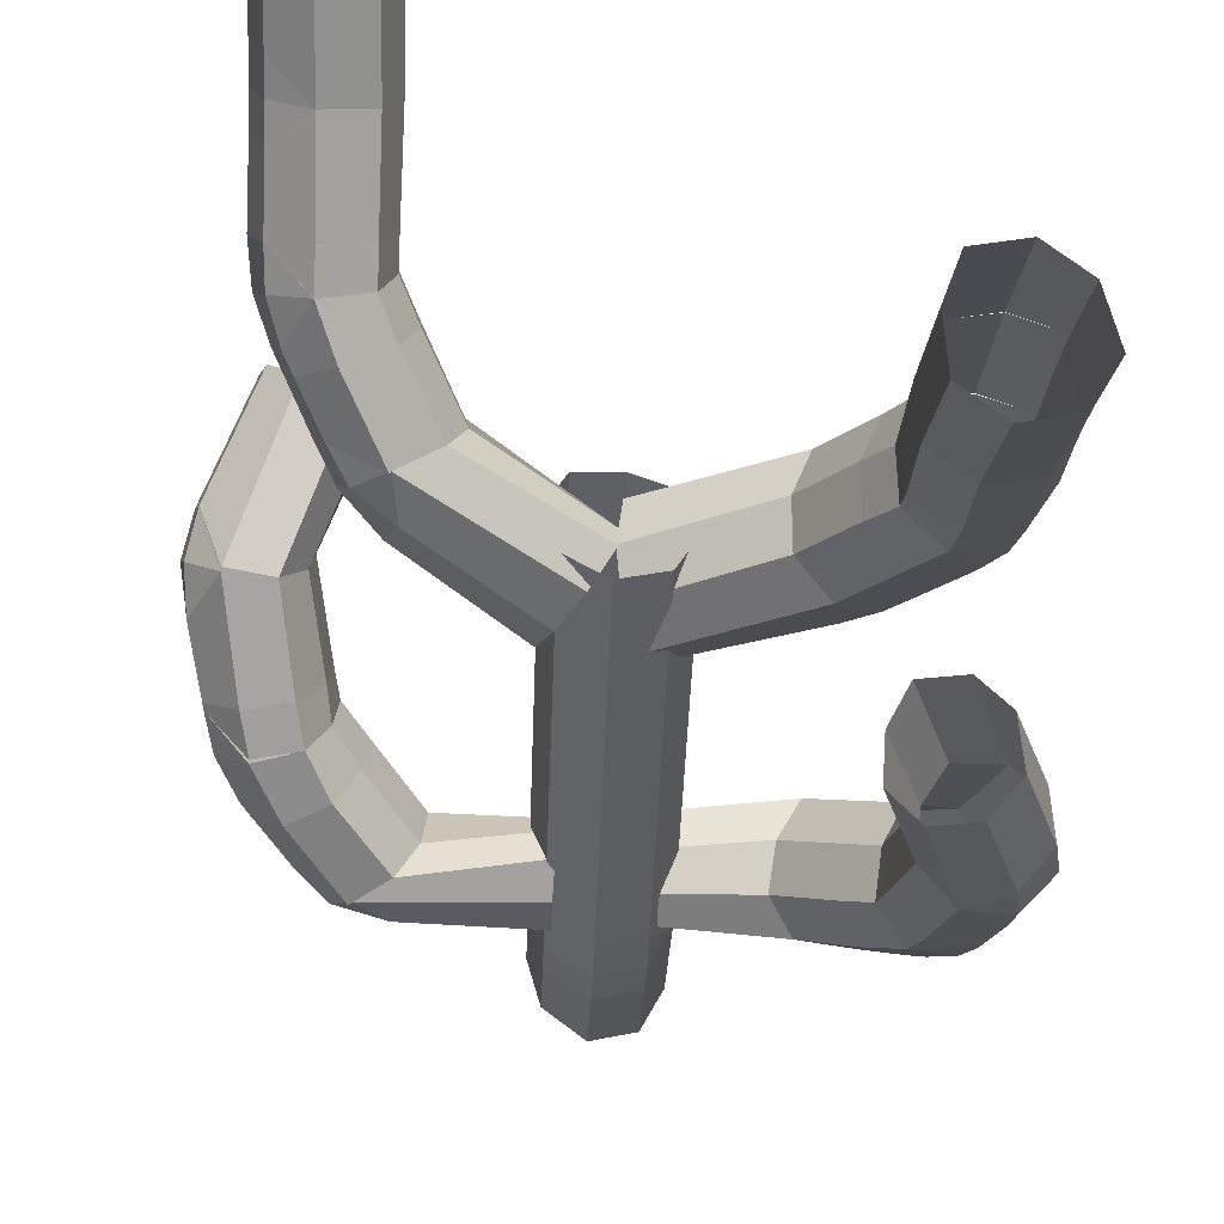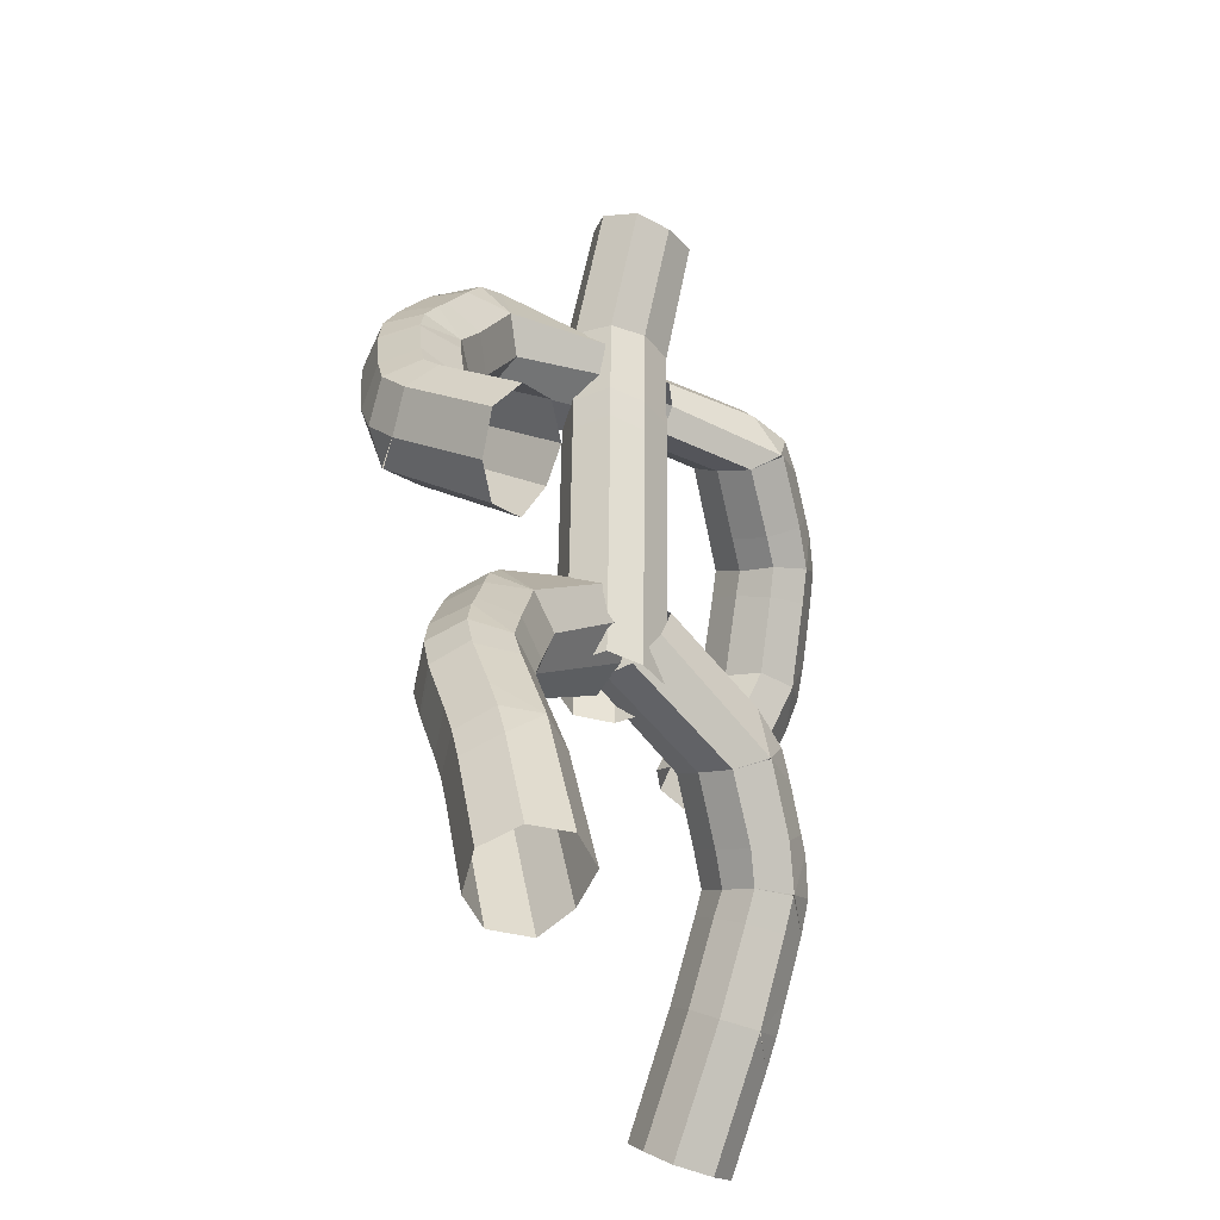
<metadata>
{"format":"obj","ext":"obj","renderer":"f3d","projection":"perspective","resolution":1024,"background":"white","views":[{"elev":-45.6,"azim":-2.8,"up":"+Z"},{"elev":-35.5,"azim":-33.2,"up":"+Y"}]}
</metadata>
<code>
o Cube.002_Cube.004
v -4.053 9.261 -0.2358
v -3.651 10.54 2.239
v -0.6863 10.92 -1.265
v -0.8223 12.63 0.9878
v -4.939 10.24 2.237
v -5.201 9.313 0.4777
v -4.769 9.949 0.06627
v -2.788 9.307 0.9762
v -0.07694 10.98 0.3454
v -4.566 10.93 1.799
v -3.974 11.57 1.268
v -2.866 9.866 1.877
v -1.212 11.81 -1.348
v -3.907 10.4 -0.3875
v -3.13 8.942 0.1154
v -0.174 10.51 -0.5322
v -1.323 13.06 0.2224
v -0.2643 11.74 1.048
v -5.465 10.03 1.347
v -5.029 10.71 0.8756
v -4.195 11.31 0.2439
v -1.519 12.77 -0.7774
v -4.082 9.295 -0.26
v -4.488 8.968 3.132
v -5.749 8.359 1.036
v -5.465 9.259 2.816
v -3.704 8.364 2.716
v -6.015 9.036 1.941
v -3.636 7.823 1.807
v -3.997 7.482 0.9289
v -4.975 7.755 0.6203
v -5.401 6.758 1.176
v -4.972 8.008 3.678
v -6.294 6.234 2.147
v -6.094 7.317 3.848
v -6.295 6.356 2.085
v -6.253 7.14 1.689
v -4.048 7.05 2.271
v -5.994 8.134 3.433
v -5.678 8.891 3.023
v -4.142 7.549 3.198
v -6.094 7.189 3.912
v -5.96 7.982 1.246
v -4.354 6.729 1.379
v -5.039 7.225 4.086
v -6.655 6.937 3.038
v -6.555 7.82 2.596
v -6.223 8.654 2.154
v -5.387 6.76 1.174
v -4.168 6.891 3.553
v -6.655 6.804 3.104
v -4.047 6.412 2.614
v -4.361 5.985 1.775
v -5.401 5.936 1.599
v -5.427 3.96 2.606
v -5.02 5.159 5.133
v -6.092 4.252 5.315
v -6.324 3.499 3.459
v -6.306 4.227 3.174
v -4.023 4.413 3.63
v -6.085 5.081 4.979
v -6.082 5.838 4.603
v -4.139 4.88 4.574
v -6.292 4.927 2.825
v -4.359 4.014 2.767
v -6.667 3.931 4.48
v -6.654 4.707 4.169
v -6.645 5.444 3.8
v -5.429 3.979 2.598
v -5.074 1.762 6.391
v -6.381 0.9894 4.332
v -6.143 1.699 6.223
v -4.199 1.533 5.81
v -6.721 1.399 5.37
v -4.094 1.16 4.809
v -4.435 0.8111 3.921
v -5.505 0.7746 3.745
v 4.428 18.74 1.142
v 3.586 19.89 -1.182
v 1.064 18.92 1.048
v 1.026 19.91 -0.9593
v 4.845 20.03 -1.261
v 5.466 19.13 0.3914
v 4.823 19.62 0.8317
v 3.187 18.43 0.003311
v 1.005 18.55 -0.1901
v 4.304 20.48 -0.793
v 3.585 20.6 -0.4727
v 3.054 19.04 -0.8424
v 1.043 19.73 0.9564
v 3.696 19.8 1.013
v 3.669 18.15 0.8161
v 1.058 18.36 0.5841
v 1.019 20.44 -0.486
v 0.9954 19.08 -0.8654
v 5.443 19.94 -0.4235
v 4.784 20.4 0.05394
v 3.661 20.52 0.3648
v 1.019 20.44 0.3582
v 4.475 18.72 1.163
v 4.75 18.77 -2.272
v 6.271 18.41 -0.2936
v 5.62 19.31 -1.976
v 4.203 17.95 -1.872
v 6.269 19.19 -1.149
v 4.355 17.35 -1.01
v 4.861 17.08 -0.1798
v 5.736 17.59 0.1032
v 6.383 16.85 -0.5165
v 5.438 18 -2.925
v 7.254 16.54 -1.57
v 6.645 17.55 -3.22
v 7.236 16.66 -1.507
v 7.062 17.42 -1.091
v 4.92 16.82 -1.501
v 6.402 18.36 -2.748
v 5.922 19.02 -2.239
v 4.803 17.35 -2.41
v 6.665 17.42 -3.288
v 6.575 18.13 -0.5558
v 5.364 16.6 -0.6217
v 5.62 17.22 -3.353
v 7.355 17.3 -2.479
v 7.092 18.17 -1.973
v 6.569 18.89 -1.416
v 6.371 16.87 -0.5035
v 4.909 16.72 -2.738
v 7.377 17.17 -2.55
v 4.994 16.23 -1.796
v 5.51 15.9 -0.9952
v 6.525 16.07 -0.9312
v 6.844 14.09 -1.951
v 5.904 15.19 -4.386
v 6.778 14.27 -4.741
v 7.359 13.48 -2.979
v 7.556 14.34 -2.686
v 5.27 14.34 -2.761
v 6.962 15.23 -4.394
v 6.885 16.03 -4.005
v 5.173 14.77 -3.722
v 7.495 15.18 -2.281
v 5.797 14.15 -1.903
v 7.462 13.83 -4.074
v 7.68 14.91 -3.692
v 7.603 15.75 -3.282
v 6.846 14.11 -1.947
v 4.924 12.05 -5.334
v 6.413 10.96 -3.667
v 5.881 11.74 -5.46
v 4.268 12.01 -4.532
v 6.531 11.28 -4.786
v 4.33 11.69 -3.506
v 4.795 11.27 -2.72
v 5.766 10.98 -2.842
v -1.401 20.76 0.2744
v 1.386 20.75 -0.2137
v 0.8983 21.84 -0.9028
v -1.071 21.79 -0.4692
v -1.082 20.93 -0.7254
v 0.1021 20.69 1.245
v 0.8879 20.86 -1.156
v 0.8774 19.98 -1.194
v 1.067 20.72 0.8131
v -1.092 20.03 -0.7846
v -0.9031 20.59 1.203
v -0.1289 21.95 -1.12
v -0.1394 20.91 -1.407
v -0.1499 20 -1.454
v -1.401 20.75 0.2727
v 1.43 24.07 0.961
v -1.037 24.32 0.5915
v 0.9326 24.42 0.1151
v 1.111 23.73 1.905
v -0.09468 24.53 -0.07589
v 0.1466 23.57 2.359
v -0.8585 23.61 2.377
v -1.356 23.94 1.522
v -5.85 10.87 4.053
v -4.907 11.1 3.722
v -4.521 11.88 4.118
v -6.744 12.16 5.497
v -4.545 12.64 4.763
v -6.173 12.91 5.762
v -6.534 11.29 4.776
v -5.239 13.1 5.448
v -7.132 13.1 1.307
v -7.937 15.14 2.302
v -8.041 14.38 2.744
v -7.81 13.69 3.441
v -6.103 13.18 1.159
v -7.809 14.5 1.338
v -5.547 14.12 2.807
v -7.238 15.43 3.01
v -7.351 14.77 3.371
v -5.623 13.63 1.875
v -7.873 13.6 1.918
v -7.635 12.87 2.647
v -7.186 14.35 3.814
v -6.291 14.62 3.411
v -7.14 13.16 1.254
v -6.778 15.41 0.000606
v -5.763 15.21 0.04572
v -5.254 15.55 0.8632
v -7.648 16.51 1.621
v -5.184 15.99 1.813
v -6.588 16.26 -0.4235
v -6.855 18.25 0.9846
v -7.349 17.47 1.217
v -7.622 16.64 1.56
v -5.906 16.48 2.443
v -5.576 16.03 -0.3657
v -6.824 17.79 -0.08902
v -6.949 16.71 2.378
v -5.04 16.55 1.439
v -6.214 18.13 1.79
v -6.672 17.5 2.003
v -5.136 16.2 0.456
v -7.291 16.85 0.1932
v -7.488 16.04 0.5647
v -6.925 16.82 2.319
v -7.511 15.92 0.626
v -5.697 17.1 2.084
v -6.597 16.34 -0.446
v -5.963 17.56 -0.8612
v -5.065 16.99 -0.7742
v -4.576 17 0.1079
v -6.572 18.62 0.8821
v -4.452 17.27 1.123
v -5.93 18.46 1.698
v -6.537 18.19 -0.1969
v -5.037 17.89 1.785
v -4.764 19.12 -1.345
v -0.9654 20.66 -0.4607
v -3.962 20.62 -0.2745
v -5.148 20.27 0.2089
v -5.794 19.62 0.5386
v -0.8764 19.09 0.9568
v -0.9389 20.64 0.4974
v -0.9544 18.35 -0.7113
v -3.932 18.48 -1.203
v -3.985 19.91 -1.047
v -0.9842 19.88 -1.16
v -3.358 18.74 0.6822
v -3.88 20.57 0.7082
v -4.669 20.1 1.081
v -0.885 18.54 0.1733
v -3.463 18.48 -0.3363
v -5.156 19.77 -0.7691
v -5.778 19.17 -0.5086
v -5.201 19.43 1.373
v -0.9324 20.01 1.084
v -0.9831 18.97 -1.262
v -3.927 19.42 1.302
v -4.723 19.08 -1.318
v -1.43 18.52 0.2661
v -0.9324 18.5 1.214
v 0.07275 18.46 1.255
v -0.1686 18.49 -1.436
v 1.037 18.45 0.8157
v -1.442 17.58 0.2758
v -0.1912 16.72 -1.439
v -0.1807 17.54 -1.438
v -0.1702 18.36 -1.436
v 1.356 18.45 -0.217
v -0.9443 17.58 1.235
v -1.134 16.76 -0.7583
v 0.8587 18.47 -1.176
v 1.025 17.52 0.8141
v 0.8361 16.71 -1.179
v 0.8466 17.53 -1.178
v 0.06082 17.53 1.253
v -1.123 17.58 -0.7568
v -1.113 18.4 -0.7554
v 0.8571 18.34 -1.176
v -1.111 18.53 -0.7552
v 1.344 17.52 -0.2186
v -1.442 17.58 0.2758
v -1.458 16.33 0.2737
v -0.9603 16.32 1.233
v 0.0448 16.28 1.251
v -0.1967 16.29 -1.44
v 1.009 16.27 0.812
v 0.8306 16.28 -1.18
v -1.139 16.33 -0.759
v 1.328 16.27 -0.2207
v -1.484 14.35 0.2703
v -0.2717 10.43 -1.45
v -0.2325 13.49 -1.445
v -0.2221 14.31 -1.443
v -0.2116 15.12 -1.442
v 0.9343 10.41 0.8019
v 0.7555 10.41 -1.19
v -1.035 10.46 1.223
v -0.9857 14.34 1.23
v -1.175 13.53 -0.7638
v -1.214 10.47 -0.7691
v 0.984 14.29 0.8085
v 0.7947 13.48 -1.185
v 0.8052 14.29 -1.183
v -0.03024 10.42 1.241
v 0.01944 14.3 1.247
v -1.165 14.35 -0.7624
v -1.154 15.17 -0.761
v 0.8157 15.11 -1.182
v 1.253 10.4 -0.2308
v -1.533 10.47 0.2636
v 1.303 14.29 -0.2241
v -1.484 14.35 0.2703
v 5.432 3.87 -2.045
v 5.029 5.245 -4.482
v 6.114 4.523 -4.711
v 6.3 3.446 -3.024
v 6.316 4.172 -2.587
v 4.042 4.456 -2.995
v 6.102 5.177 -4.325
v 6.103 5.894 -3.956
v 4.15 4.944 -3.927
v 6.323 4.927 -2.198
v 4.366 3.962 -2.197
v 6.669 4.049 -3.947
v 6.672 4.749 -3.539
v 6.668 5.476 -3.169
v 5.428 3.856 -2.052
v 5.022 2.422 -6.299
v 6.253 1.191 -4.506
v 6.085 2.302 -6.158
v 4.13 2.099 -5.775
v 6.632 1.81 -5.41
v 3.991 1.543 -4.9
v 4.301 0.9992 -4.12
v 5.361 0.883 -3.975
v 5.452 5.967 -0.9663
v 4.414 6.017 -1.116
v 4.091 6.452 -1.956
v 6.688 6.86 -2.488
v 4.201 6.922 -2.898
v 5.448 6.808 -0.5407
v 6.173 8.783 -1.603
v 6.563 7.914 -1.996
v 6.687 6.997 -2.422
v 5.061 7.256 -3.448
v 4.422 6.781 -0.7163
v 5.958 8.149 -0.6517
v 6.115 7.233 -3.29
v 4.18 7.532 -2.545
v 5.615 8.932 -2.477
v 5.988 8.177 -2.833
v 4.112 7.064 -1.6
v 6.298 7.224 -1.066
v 6.344 6.407 -1.464
v 6.114 7.36 -3.227
v 6.342 6.282 -1.527
v 4.98 8.003 -3.055
v 5.466 6.836 -0.5305
v 4.986 7.917 -0.003049
v 4.033 7.551 -0.2835
v 3.645 7.804 -1.182
v 5.931 9.175 -1.42
v 3.674 8.288 -2.125
v 5.365 9.3 -2.302
v 5.714 8.546 -0.4669
v 4.411 8.919 -2.587
v 3.963 9.474 0.7661
v 1.067 13.05 0.2978
v 3.89 11.56 -0.178
v 4.78 10.89 -0.5408
v 5.281 10.19 -0.9108
v -0.0706 11.38 -1.039
v 0.8611 12.99 -0.7398
v -0.07949 10.69 0.8477
v 3.04 9.022 0.4467
v 3.67 10.83 0.697
v 0.8389 12.3 1.156
v 2.704 9.753 -1.397
v 3.656 11.53 -1.189
v 4.31 10.94 -1.477
v -0.2041 10.85 -0.1312
v 2.668 9.278 -0.4484
v 4.583 10.21 0.3762
v 5.081 9.53 0.02215
v 4.745 10.27 -1.816
v 0.4121 12.3 -1.275
v 0.386 11.38 1.383
v 3.433 10.43 -1.838
v 3.932 9.48 0.7719
f 22 13 14
f 22 14 21
f 12 18 4
f 12 4 2
f 21 14 7
f 21 7 20
f 20 7 6
f 20 6 19
f 17 22 21
f 17 21 11
f 11 21 20
f 11 20 10
f 10 20 19
f 10 19 5
f 1 3 16
f 1 16 15
f 1 6 7
f 12 8 9
f 12 9 18
f 8 15 16
f 8 16 9
f 2 4 17
f 2 17 11
f 2 11 10
f 2 10 5
f 1 7 14
f 3 1 14
f 3 14 13
f 28 19 6
f 28 6 25
f 24 2 12
f 24 12 27
f 29 8 12
f 29 12 27
f 24 2 5
f 24 5 26
f 26 5 19
f 26 19 28
f 25 6 23
f 25 23 31
f 31 23 15
f 31 15 30
f 29 30 15
f 29 15 8
f 26 28 48
f 26 48 40
f 41 27 24
f 41 24 33
f 48 43 37
f 48 37 47
f 47 37 36
f 47 36 46
f 40 48 47
f 40 47 39
f 39 47 46
f 39 46 35
f 30 44 32
f 30 32 31
f 32 36 37
f 33 40 39
f 33 39 35
f 32 37 43
f 31 32 43
f 31 43 25
f 54 55 64
f 54 64 34
f 51 34 64
f 51 64 68
f 52 38 41
f 52 41 50
f 45 33 35
f 45 35 42
f 45 33 41
f 45 41 50
f 54 49 44
f 54 44 53
f 52 53 44
f 52 44 38
f 34 36 49
f 34 49 54
f 41 38 29
f 41 29 27
f 33 24 26
f 33 26 40
f 38 44 30
f 38 30 29
f 28 25 43
f 28 43 48
f 68 64 59
f 68 59 67
f 67 59 58
f 67 58 66
f 62 68 67
f 62 67 61
f 61 67 66
f 61 66 57
f 53 65 55
f 53 55 54
f 55 58 59
f 56 62 61
f 56 61 57
f 55 59 64
f 60 65 53
f 60 53 52
f 74 66 58
f 74 58 71
f 70 56 63
f 70 63 73
f 75 60 63
f 75 63 73
f 70 56 57
f 70 57 72
f 72 57 66
f 72 66 74
f 71 58 69
f 71 69 77
f 77 69 65
f 77 65 76
f 75 76 65
f 75 65 60
f 63 60 52
f 63 52 50
f 56 45 42
f 56 42 62
f 42 51 68
f 42 68 62
f 51 46 36
f 51 36 34
f 63 50 45
f 63 45 56
f 42 35 46
f 42 46 51
f 99 90 91
f 99 91 98
f 89 95 81
f 89 81 79
f 98 91 84
f 98 84 97
f 97 84 83
f 97 83 96
f 94 99 98
f 94 98 88
f 88 98 97
f 88 97 87
f 87 97 96
f 87 96 82
f 93 92 78
f 93 78 80
f 78 83 84
f 89 85 86
f 89 86 95
f 85 92 93
f 85 93 86
f 79 81 94
f 79 94 88
f 79 88 87
f 79 87 82
f 78 84 91
f 80 78 91
f 80 91 90
f 105 96 83
f 105 83 102
f 101 79 89
f 101 89 104
f 106 85 89
f 106 89 104
f 101 79 82
f 101 82 103
f 103 82 96
f 103 96 105
f 102 83 100
f 102 100 108
f 108 100 92
f 108 92 107
f 106 107 92
f 106 92 85
f 103 105 125
f 103 125 117
f 118 104 101
f 118 101 110
f 125 120 114
f 125 114 124
f 124 114 113
f 124 113 123
f 117 125 124
f 117 124 116
f 116 124 123
f 116 123 112
f 107 121 109
f 107 109 108
f 109 113 114
f 110 117 116
f 110 116 112
f 109 114 120
f 108 109 120
f 108 120 102
f 131 132 141
f 131 141 111
f 128 111 141
f 128 141 145
f 129 115 118
f 129 118 127
f 122 110 112
f 122 112 119
f 122 110 118
f 122 118 127
f 131 126 121
f 131 121 130
f 129 130 121
f 129 121 115
f 111 113 126
f 111 126 131
f 118 115 106
f 118 106 104
f 110 101 103
f 110 103 117
f 115 121 107
f 115 107 106
f 105 102 120
f 105 120 125
f 145 141 136
f 145 136 144
f 144 136 135
f 144 135 143
f 139 145 144
f 139 144 138
f 138 144 143
f 138 143 134
f 130 142 132
f 130 132 131
f 132 135 136
f 133 139 138
f 133 138 134
f 132 136 141
f 137 142 130
f 137 130 129
f 151 143 135
f 151 135 148
f 147 133 140
f 147 140 150
f 152 137 140
f 152 140 150
f 147 133 134
f 147 134 149
f 149 134 143
f 149 143 151
f 148 135 146
f 148 146 154
f 154 146 142
f 154 142 153
f 152 153 142
f 152 142 137
f 140 137 129
f 140 129 127
f 133 122 119
f 133 119 139
f 119 128 145
f 119 145 139
f 128 123 113
f 128 113 111
f 140 127 122
f 140 122 133
f 119 112 123
f 119 123 128
f 213 220 209
f 213 209 204
f 192 205 210
f 192 210 199
f 204 209 219
f 204 219 221
f 213 204 187
f 213 187 193
f 199 210 213
f 199 213 193
f 192 195 203
f 192 203 205
f 180 179 190
f 180 190 195
f 178 186 190
f 178 190 179
f 184 197 186
f 184 186 178
f 183 198 189
f 183 189 181
f 185 199 198
f 185 198 183
f 180 195 192
f 180 192 182
f 185 199 192
f 185 192 182
f 181 189 197
f 181 197 184
f 195 190 202
f 195 202 203
f 200 196 191
f 199 194 198
f 199 193 194
f 200 197 196
f 202 190 200
f 202 200 201
f 194 188 189
f 194 189 198
f 193 187 188
f 193 188 194
f 188 196 197
f 188 197 189
f 187 191 196
f 187 196 188
f 227 230 212
f 227 212 207
f 217 211 225
f 217 225 226
f 222 231 229
f 222 229 215
f 214 217 226
f 214 226 228
f 221 219 206
f 221 206 201
f 203 202 211
f 203 211 217
f 201 206 211
f 201 211 202
f 210 222 214
f 210 214 205
f 210 222 220
f 210 220 213
f 203 217 214
f 203 214 205
f 204 221 191
f 204 191 187
f 201 200 191
f 201 191 221
f 224 223 212
f 224 212 230
f 223 218 212
f 222 216 220
f 222 215 216
f 223 219 218
f 225 211 223
f 225 223 224
f 216 208 209
f 216 209 220
f 215 207 208
f 215 208 216
f 208 218 219
f 208 219 209
f 207 212 218
f 207 218 208
f 214 228 231
f 214 231 222
f 229 227 207
f 229 207 215
f 226 225 240
f 226 240 247
f 224 232 240
f 224 240 225
f 230 249 232
f 230 232 224
f 229 250 236
f 229 236 227
f 231 253 250
f 231 250 229
f 226 247 243
f 226 243 228
f 231 253 243
f 231 243 228
f 227 236 249
f 227 249 230
f 252 254 241
f 252 241 242
f 254 248 241
f 253 245 250
f 253 244 245
f 253 251 238
f 253 238 244
f 247 240 239
f 247 239 246
f 243 247 246
f 243 246 237
f 254 249 248
f 239 240 254
f 239 254 252
f 245 235 236
f 245 236 250
f 244 234 235
f 244 235 245
f 238 233 234
f 238 234 244
f 235 248 249
f 235 249 236
f 234 241 248
f 234 248 235
f 243 237 251
f 243 251 253
f 233 242 241
f 233 241 234
f 267 274 263
f 267 263 258
f 163 259 264
f 163 264 156
f 258 263 273
f 258 273 275
f 267 258 168
f 267 168 162
f 156 264 267
f 156 267 162
f 163 160 257
f 163 257 259
f 175 176 165
f 175 165 160
f 177 169 165
f 177 165 176
f 171 158 169
f 171 169 177
f 172 157 166
f 172 166 174
f 170 156 157
f 170 157 172
f 175 160 163
f 175 163 173
f 170 156 163
f 170 163 173
f 174 166 158
f 174 158 171
f 160 165 256
f 160 256 257
f 155 159 164
f 156 161 157
f 156 162 161
f 155 158 159
f 256 165 155
f 256 155 255
f 161 167 166
f 161 166 157
f 162 168 167
f 162 167 161
f 167 159 158
f 167 158 166
f 168 164 159
f 168 159 167
f 281 284 266
f 281 266 261
f 271 265 279
f 271 279 280
f 276 285 283
f 276 283 269
f 268 271 280
f 268 280 282
f 275 273 260
f 275 260 255
f 257 256 265
f 257 265 271
f 255 260 265
f 255 265 256
f 264 276 268
f 264 268 259
f 264 276 274
f 264 274 267
f 257 271 268
f 257 268 259
f 258 275 164
f 258 164 168
f 255 155 164
f 255 164 275
f 278 277 266
f 278 266 284
f 277 272 266
f 276 270 274
f 276 269 270
f 277 273 272
f 279 265 277
f 279 277 278
f 270 262 263
f 270 263 274
f 269 261 262
f 269 262 270
f 262 272 273
f 262 273 263
f 261 266 272
f 261 272 262
f 268 282 285
f 268 285 276
f 283 281 261
f 283 261 269
f 280 279 294
f 280 294 301
f 278 286 294
f 278 294 279
f 284 303 286
f 284 286 278
f 283 304 290
f 283 290 281
f 285 307 304
f 285 304 283
f 280 301 297
f 280 297 282
f 285 307 297
f 285 297 282
f 281 290 303
f 281 303 284
f 306 308 295
f 306 295 296
f 308 302 295
f 307 299 304
f 307 298 299
f 307 305 292
f 307 292 298
f 301 294 293
f 301 293 300
f 297 301 300
f 297 300 291
f 308 303 302
f 293 294 308
f 293 308 306
f 299 289 290
f 299 290 304
f 298 288 289
f 298 289 299
f 292 287 288
f 292 288 298
f 289 302 303
f 289 303 290
f 288 295 302
f 288 302 289
f 297 291 305
f 297 305 307
f 287 296 295
f 287 295 288
f 344 351 340
f 344 340 335
f 317 336 341
f 317 341 310
f 335 340 350
f 335 350 352
f 344 335 322
f 344 322 316
f 310 341 344
f 310 344 316
f 317 314 334
f 317 334 336
f 329 330 319
f 329 319 314
f 331 323 319
f 331 319 330
f 325 312 323
f 325 323 331
f 326 311 320
f 326 320 328
f 324 310 311
f 324 311 326
f 329 314 317
f 329 317 327
f 324 310 317
f 324 317 327
f 328 320 312
f 328 312 325
f 314 319 333
f 314 333 334
f 309 313 318
f 310 315 311
f 310 316 315
f 309 312 313
f 333 319 309
f 333 309 332
f 315 321 320
f 315 320 311
f 316 322 321
f 316 321 315
f 321 313 312
f 321 312 320
f 322 318 313
f 322 313 321
f 358 361 343
f 358 343 338
f 348 342 356
f 348 356 357
f 353 362 360
f 353 360 346
f 345 348 357
f 345 357 359
f 352 350 337
f 352 337 332
f 334 333 342
f 334 342 348
f 332 337 342
f 332 342 333
f 341 353 345
f 341 345 336
f 341 353 351
f 341 351 344
f 334 348 345
f 334 345 336
f 335 352 318
f 335 318 322
f 332 309 318
f 332 318 352
f 355 354 343
f 355 343 361
f 354 349 343
f 353 347 351
f 353 346 347
f 354 350 349
f 356 342 354
f 356 354 355
f 347 339 340
f 347 340 351
f 346 338 339
f 346 339 347
f 339 349 350
f 339 350 340
f 338 343 349
f 338 349 339
f 345 359 362
f 345 362 353
f 360 358 338
f 360 338 346
f 357 356 371
f 357 371 378
f 355 363 371
f 355 371 356
f 361 380 363
f 361 363 355
f 360 381 367
f 360 367 358
f 362 384 381
f 362 381 360
f 357 378 374
f 357 374 359
f 362 384 374
f 362 374 359
f 358 367 380
f 358 380 361
f 383 385 372
f 383 372 373
f 385 379 372
f 384 376 381
f 384 375 376
f 384 382 369
f 384 369 375
f 378 371 370
f 378 370 377
f 374 378 377
f 374 377 368
f 385 380 379
f 370 371 385
f 370 385 383
f 376 366 367
f 376 367 381
f 375 365 366
f 375 366 376
f 369 364 365
f 369 365 375
f 366 379 380
f 366 380 367
f 365 372 379
f 365 379 366
f 374 368 382
f 374 382 384
f 364 373 372
f 364 372 365

</code>
